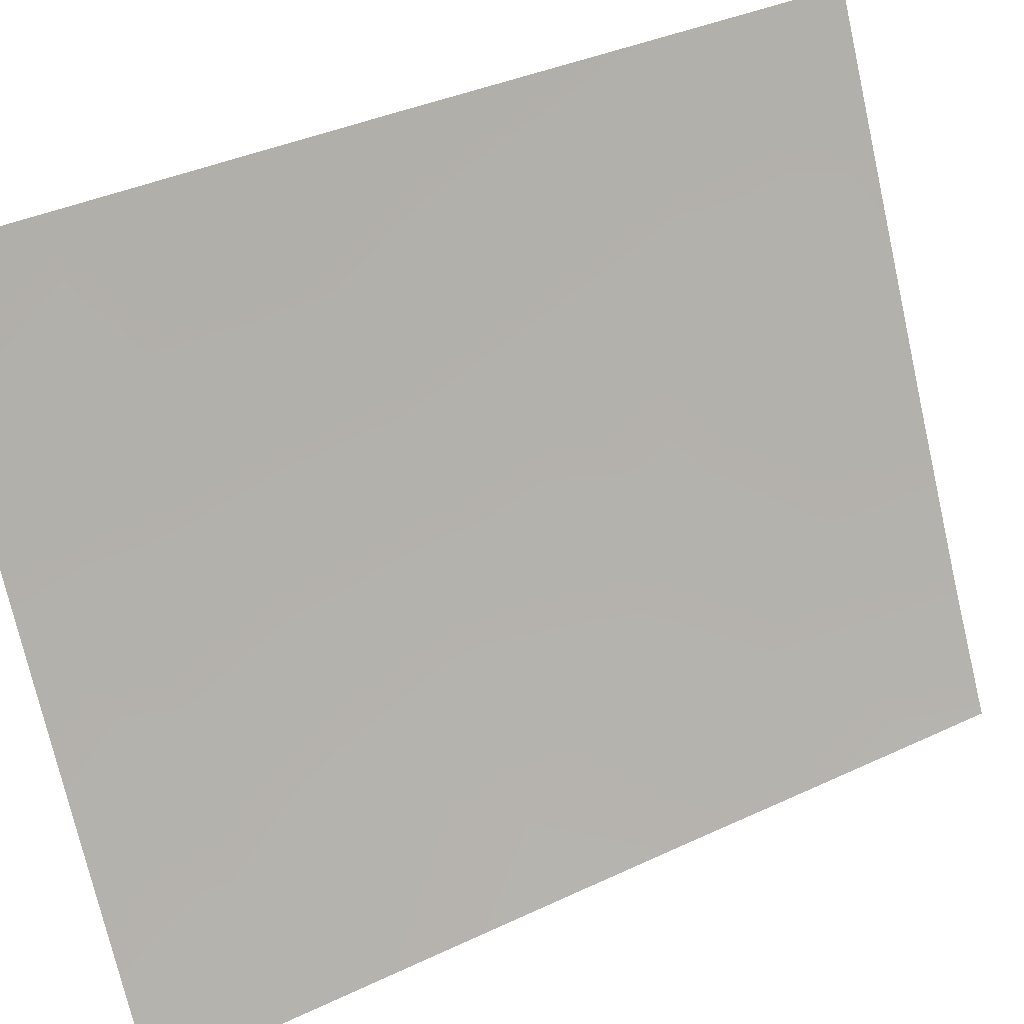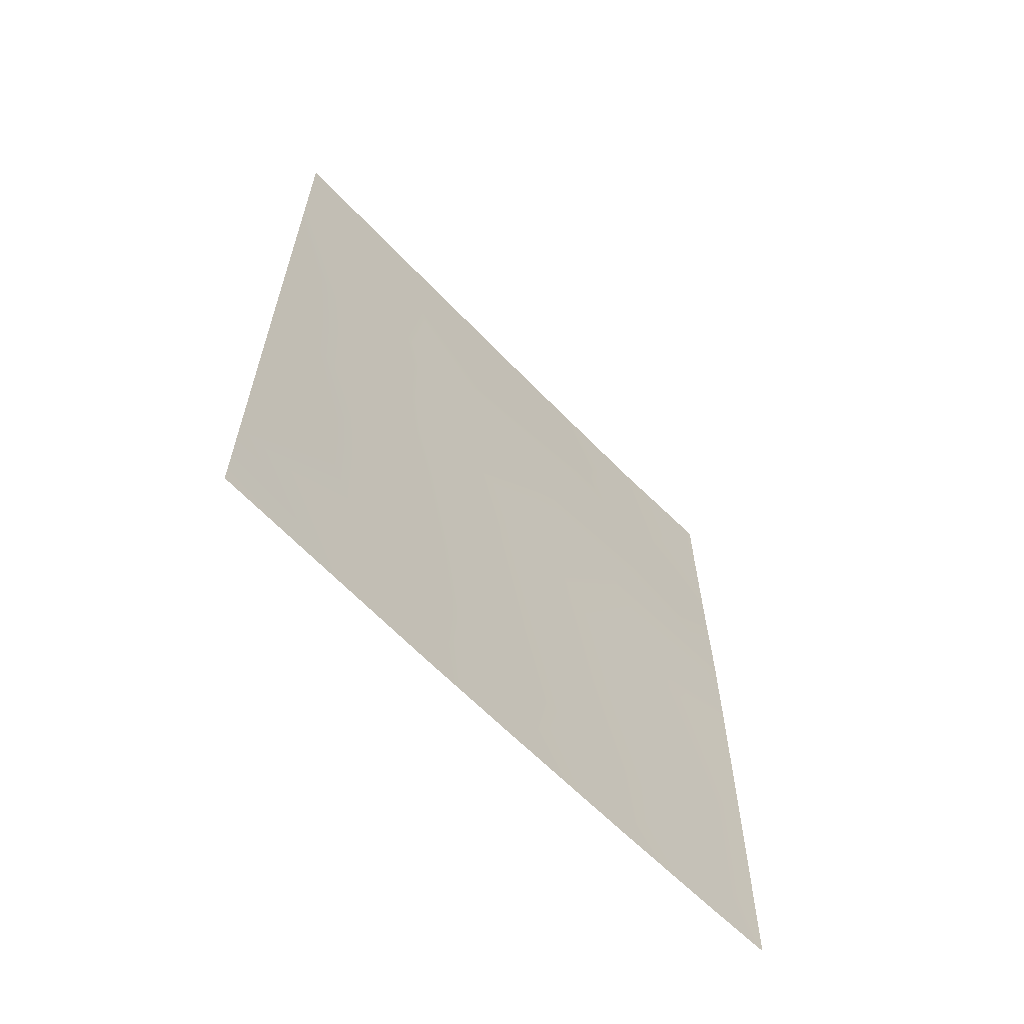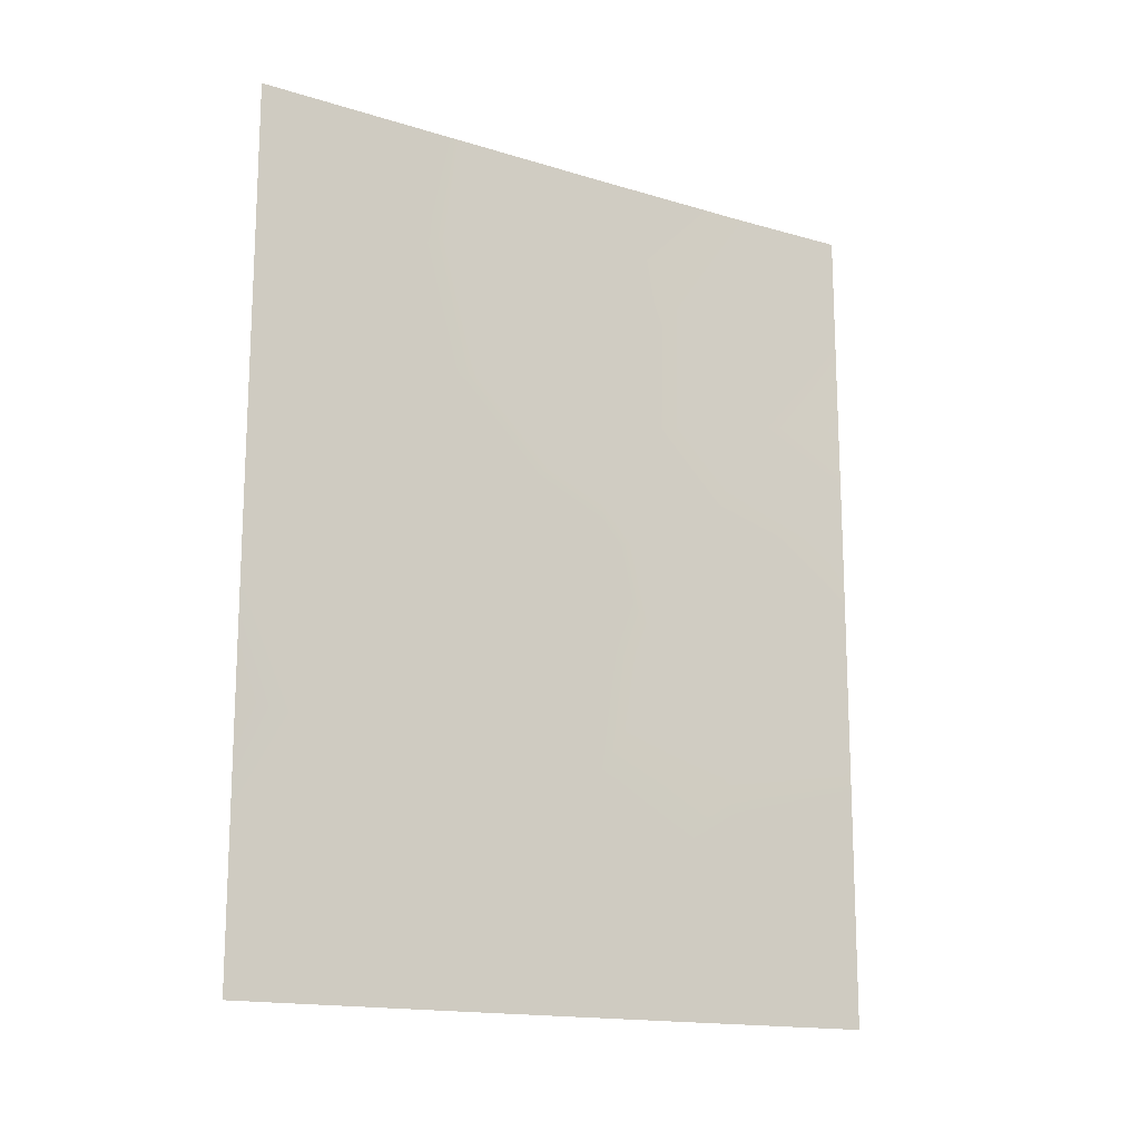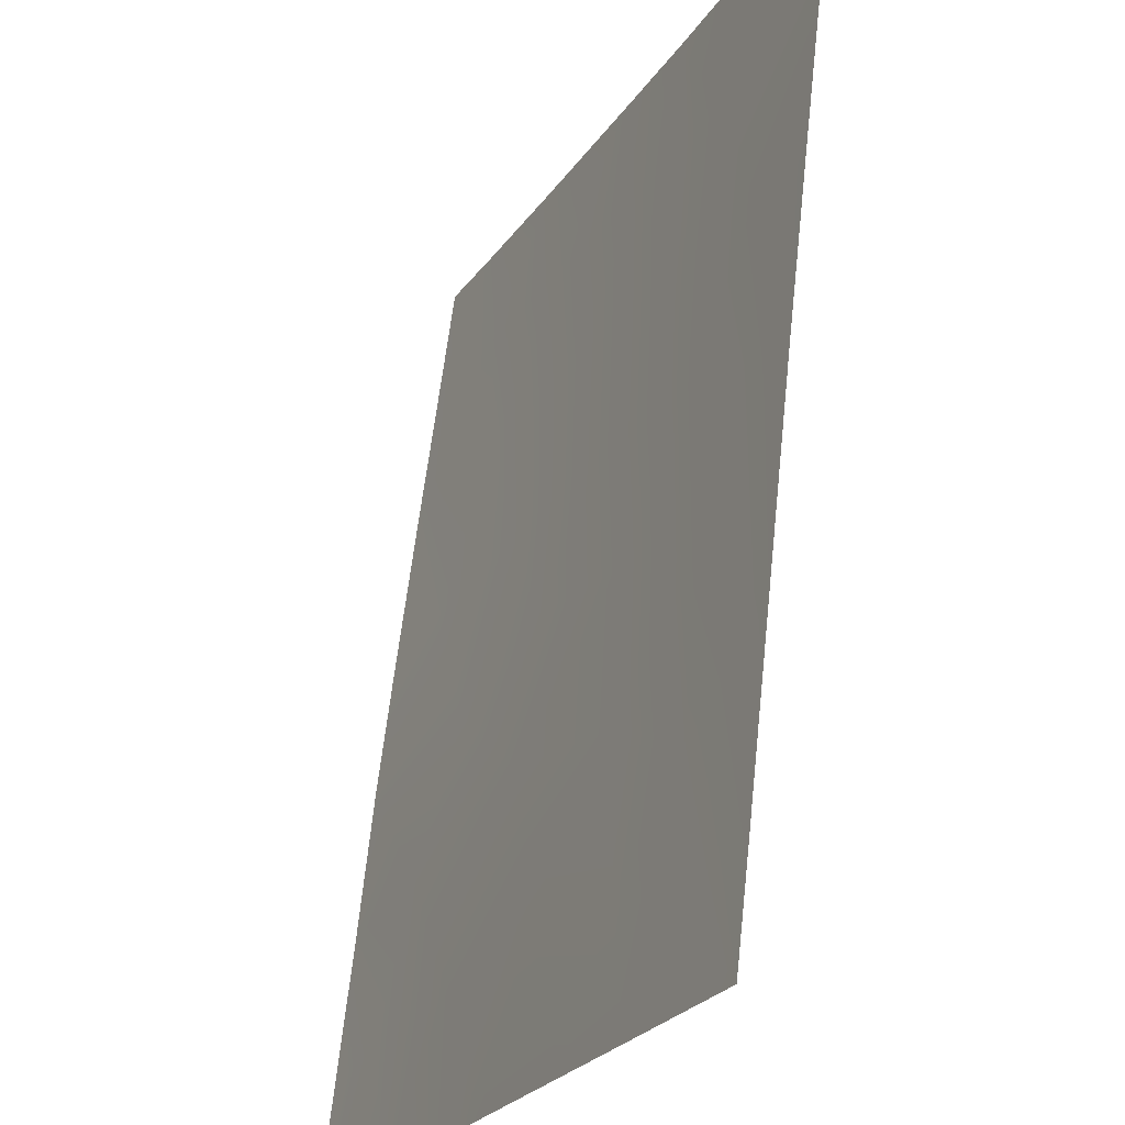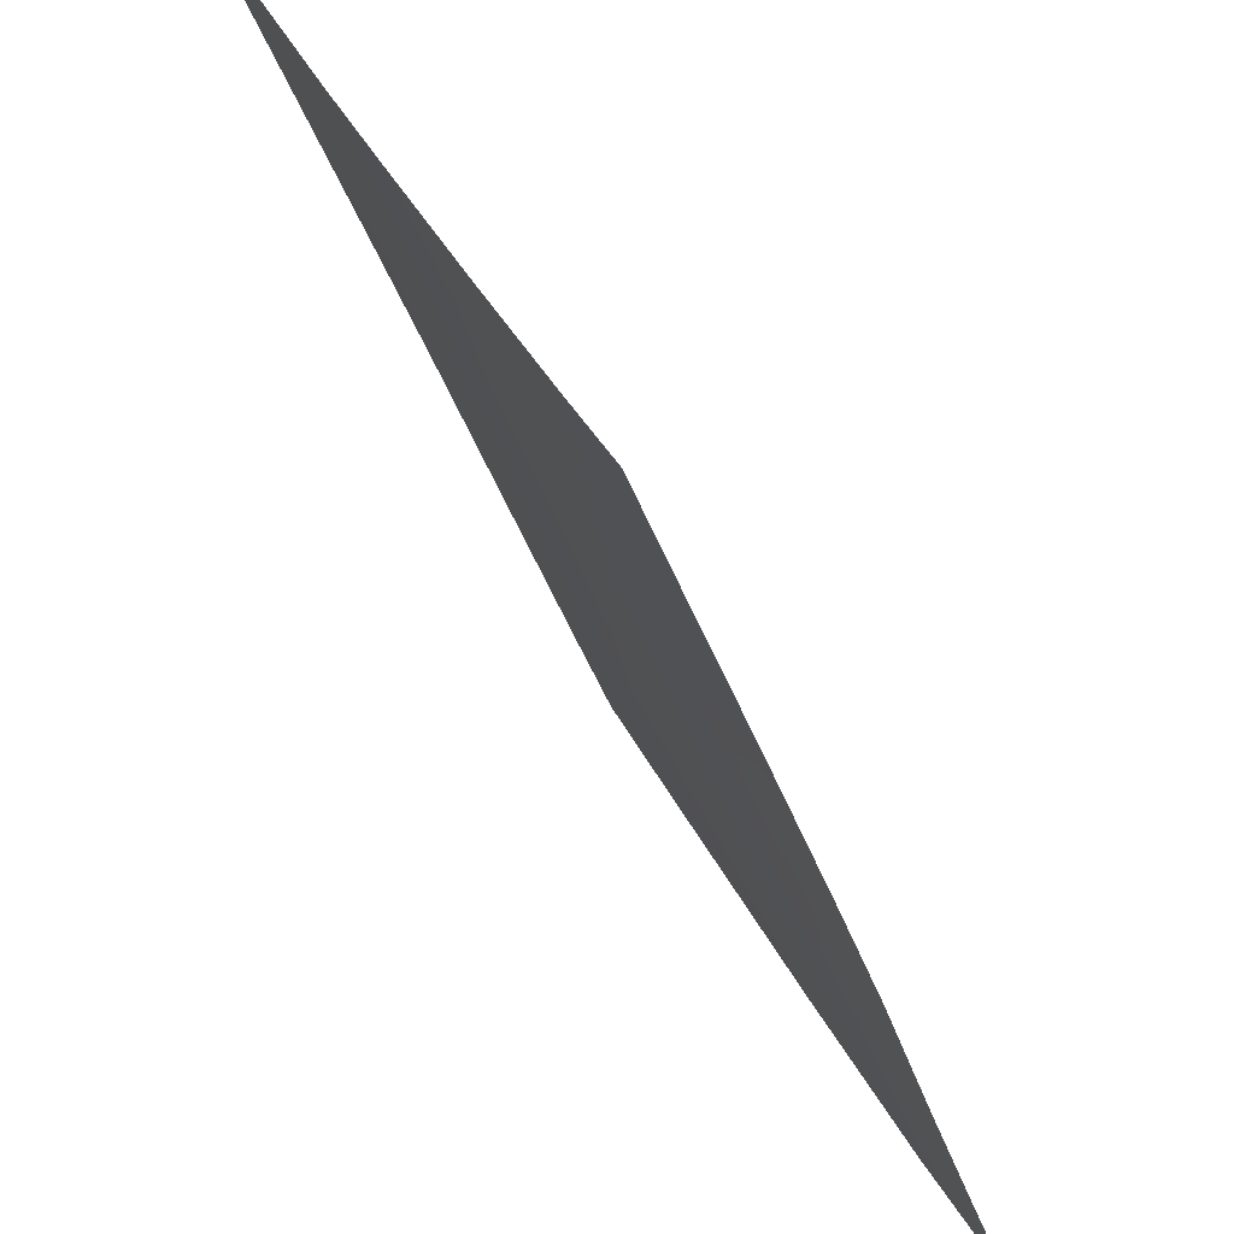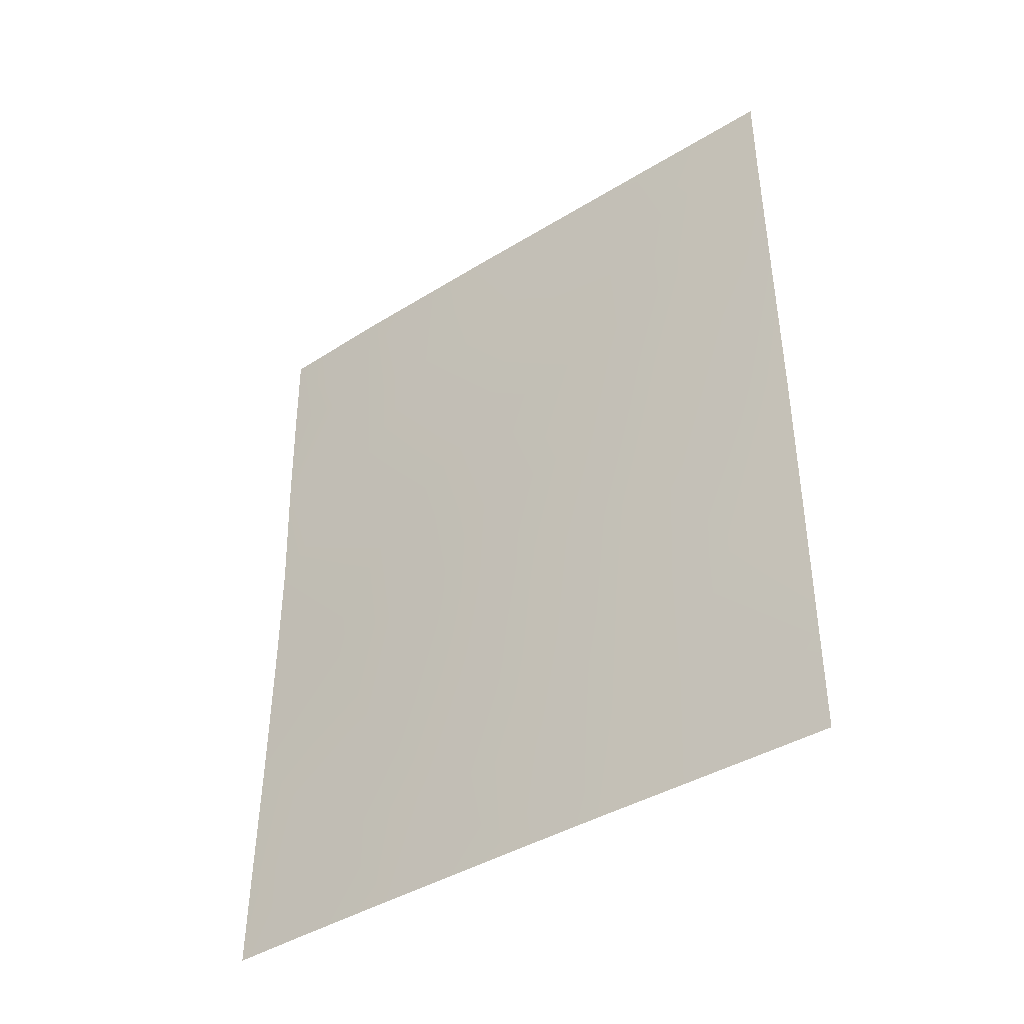
<metadata>
{"format":"obj","ext":"obj","renderer":"f3d","projection":"perspective","resolution":1024,"background":"white","views":[{"elev":37.7,"azim":59.0,"up":"+Z"},{"elev":-63.0,"azim":18.1,"up":"+Y"},{"elev":-15.7,"azim":31.9,"up":"+Y"},{"elev":62.6,"azim":-173.7,"up":"+Z"},{"elev":-42.6,"azim":18.8,"up":"+Z"},{"elev":-41.0,"azim":-78.5,"up":"+Y"}]}
</metadata>
<code>
v 94.07 43.8 71.09
v 95.52 38 67.96
v 97.02 38 64.84
v 98.26 38 62.34
v 98.27 39.3 62.36
v 96.32 41.15 66.28
v 94.8 38 69.52
v 94.07 38 71.09
v 94.06 50 71.07
v 98.25 50 62.34
v 97.79 38 63.28
v 98.29 45.12 62.4
v 95.42 46.55 68.2
v 95.35 41.25 68.32
v 96.86 42.99 65.21
v 98.27 46.92 62.37
v 97.55 39.51 63.78
v 94.58 48.89 69.95
v 94.06 46.44 71.08
v 94.68 47.3 69.74
v 96.67 39.51 65.56
v 95.21 48.46 68.62
v 94.06 48.71 71.07
v 97.46 50 63.9
v 97.77 48.47 63.3
v 97.29 41.23 64.33
v 96.11 38 66.73
v 96.35 50 66.19
v 94.07 41.65 71.09
v 94.52 41.51 70.11
v 96.43 46.16 66.11
v 95.55 50 67.89
v 98.29 43.56 62.4
v 94.96 50 69.14
v 97.56 46.69 63.81
v 94.07 39.44 71.09
v 94.93 39.63 69.22
v 97.74 43.22 63.48
v 95.88 42.84 67.2
v 96.36 44.37 66.23
v 98.26 48.69 62.34
v 98.28 41.35 62.38
v 94.95 43.13 69.17
v 94.75 45.24 69.6
v 95.77 39.54 67.43
v 95.56 44.65 67.9
v 97.2 44.98 64.55
v 96.04 48.03 66.9
v 96.92 48.33 65.03
f 5 4 11
f 36 37 7
f 32 48 22
f 12 33 38
f 18 34 22
f 6 26 21
f 43 39 14
f 14 39 6
f 16 12 35
f 5 11 17
f 19 23 20
f 36 7 8
f 9 18 23
f 24 10 25
f 7 37 2
f 11 3 17
f 3 21 17
f 22 13 20
f 27 2 45
f 28 24 49
f 29 1 30
f 32 28 48
f 33 42 38
f 6 15 26
f 18 9 34
f 22 34 32
f 46 43 44
f 14 30 43
f 45 14 6
f 27 21 3
f 2 37 45
f 30 36 29
f 1 19 44
f 20 44 19
f 13 44 20
f 14 37 30
f 30 37 36
f 31 46 13
f 13 46 44
f 43 46 39
f 40 15 39
f 15 6 39
f 20 23 18
f 20 18 22
f 25 10 41
f 25 41 16
f 35 25 16
f 26 15 38
f 26 42 17
f 38 47 12
f 44 43 1
f 43 30 1
f 49 24 25
f 35 49 25
f 17 42 5
f 45 6 21
f 38 42 26
f 45 37 14
f 46 31 40
f 45 21 27
f 47 40 31
f 17 21 26
f 47 31 35
f 49 35 31
f 38 15 47
f 35 12 47
f 40 39 46
f 48 28 49
f 15 40 47
f 48 13 22
f 48 31 13
f 48 49 31

</code>
